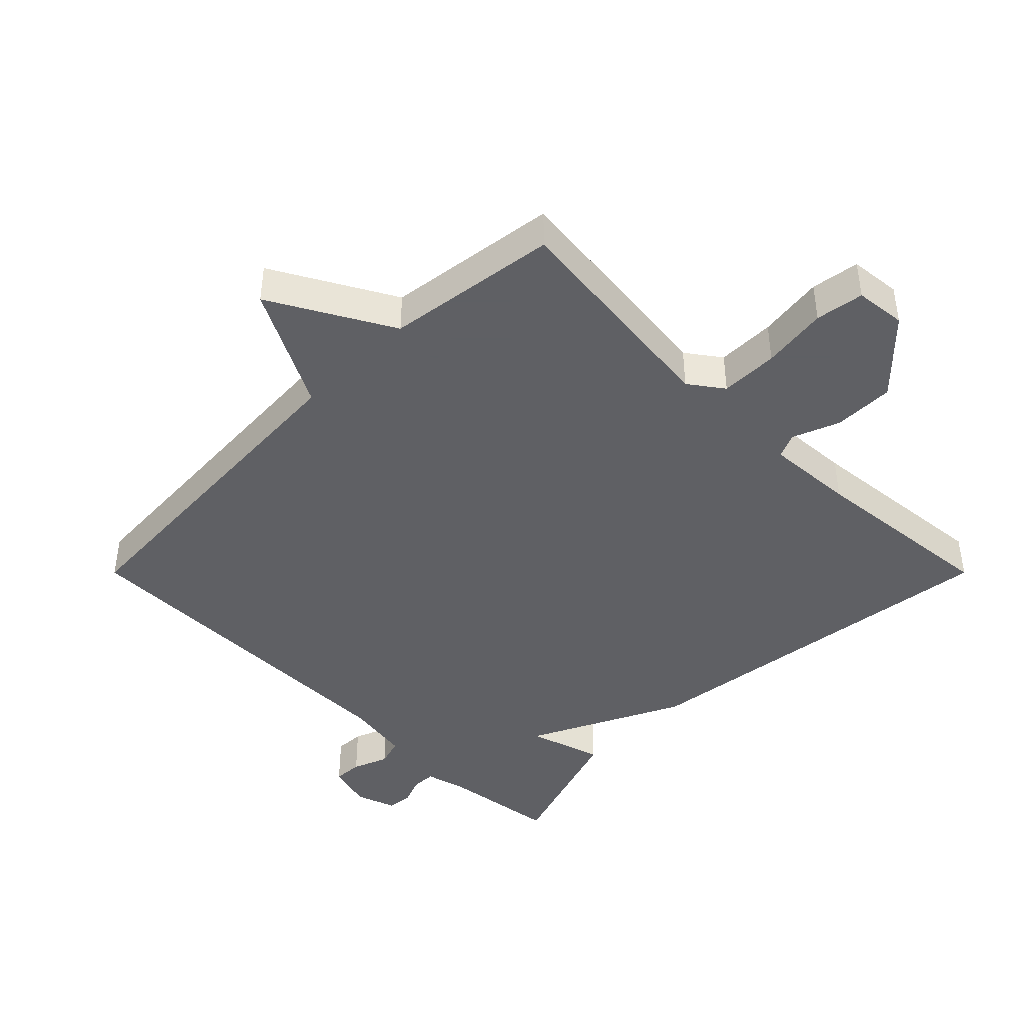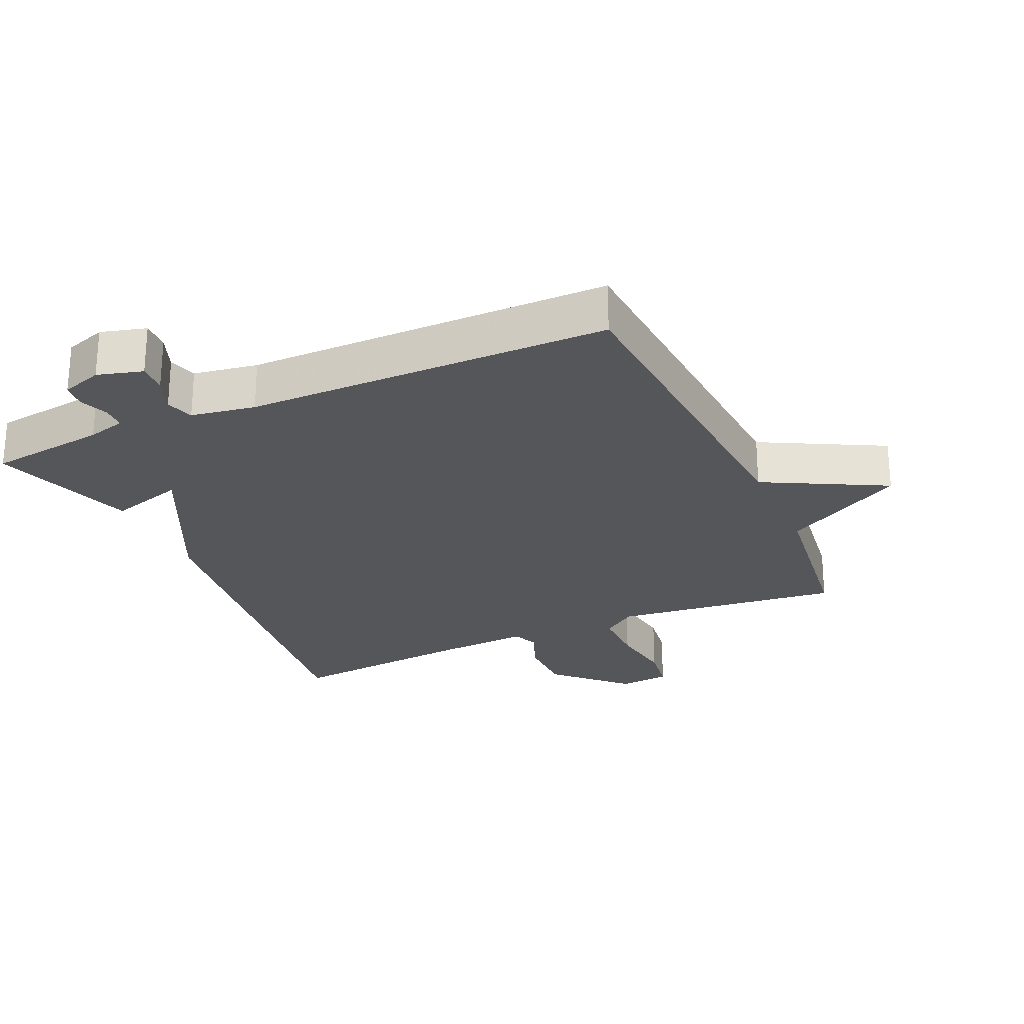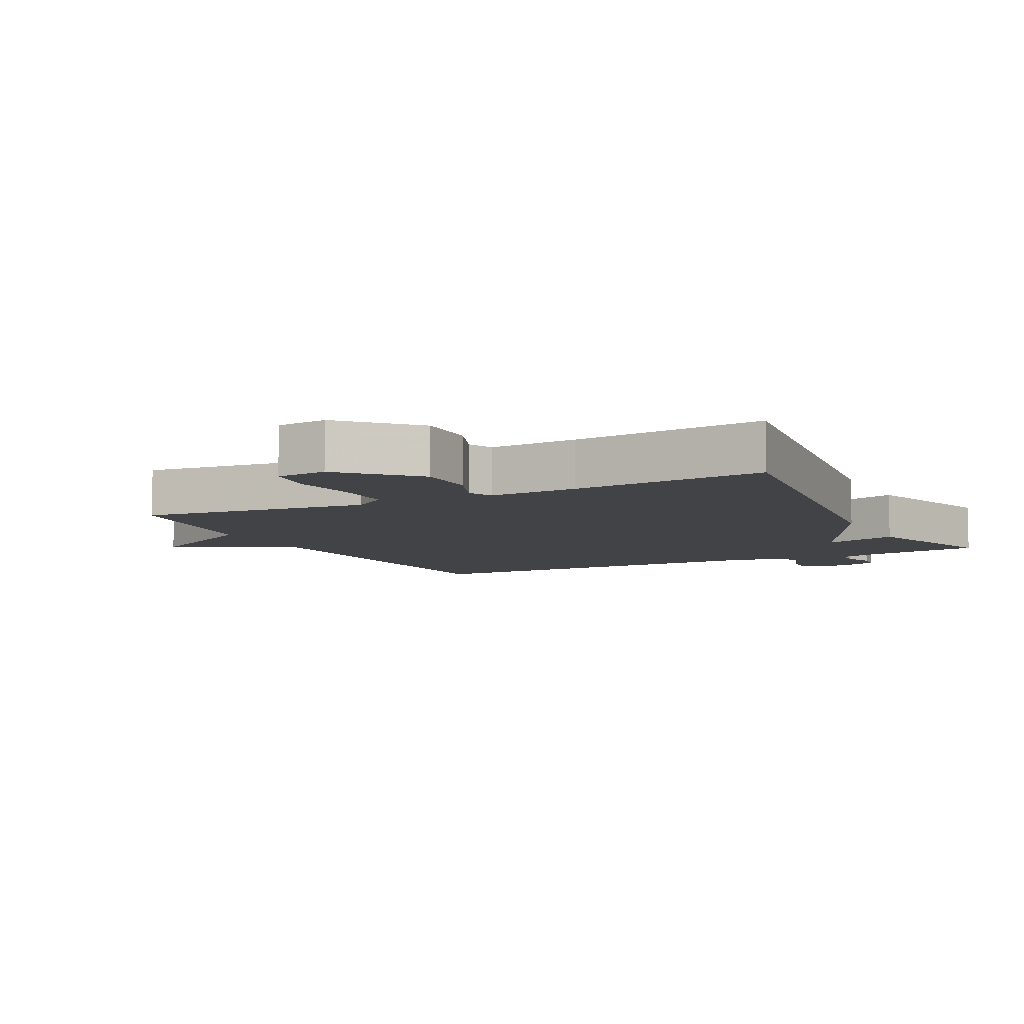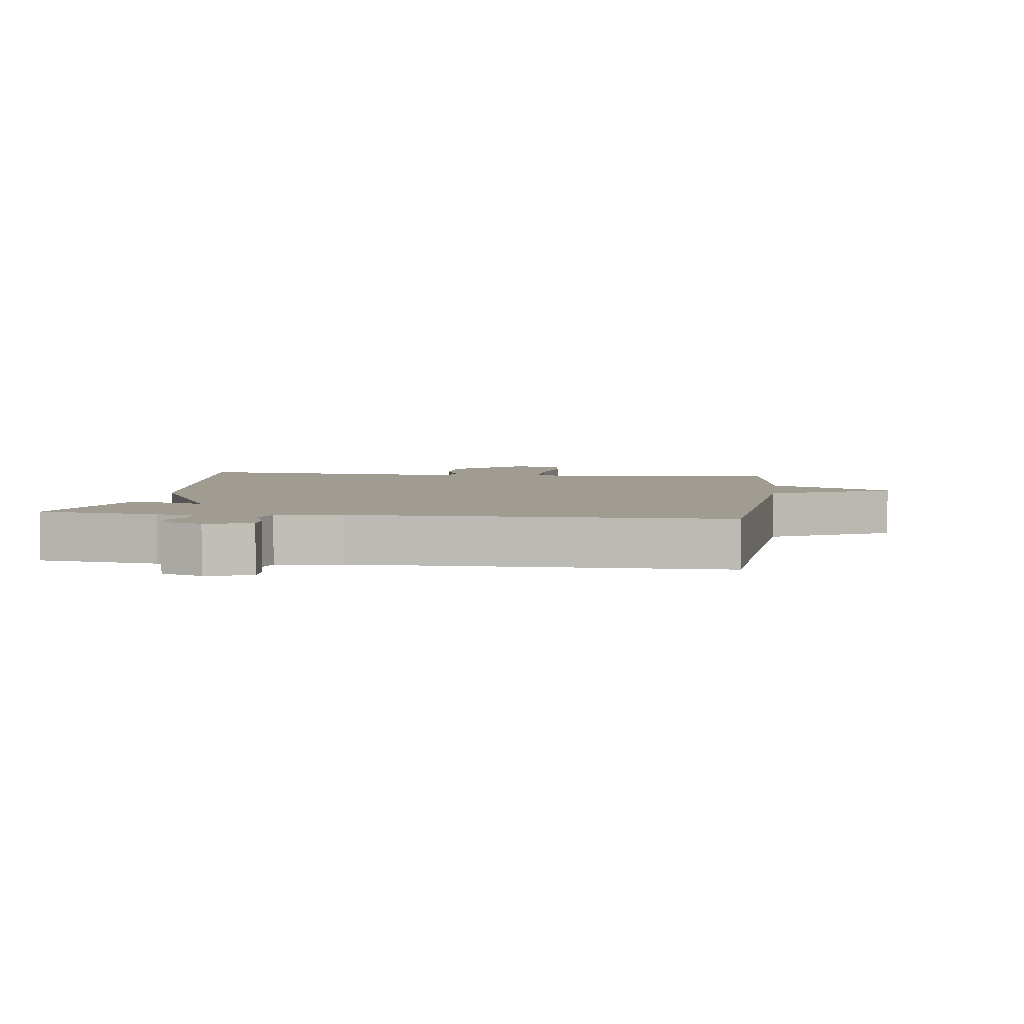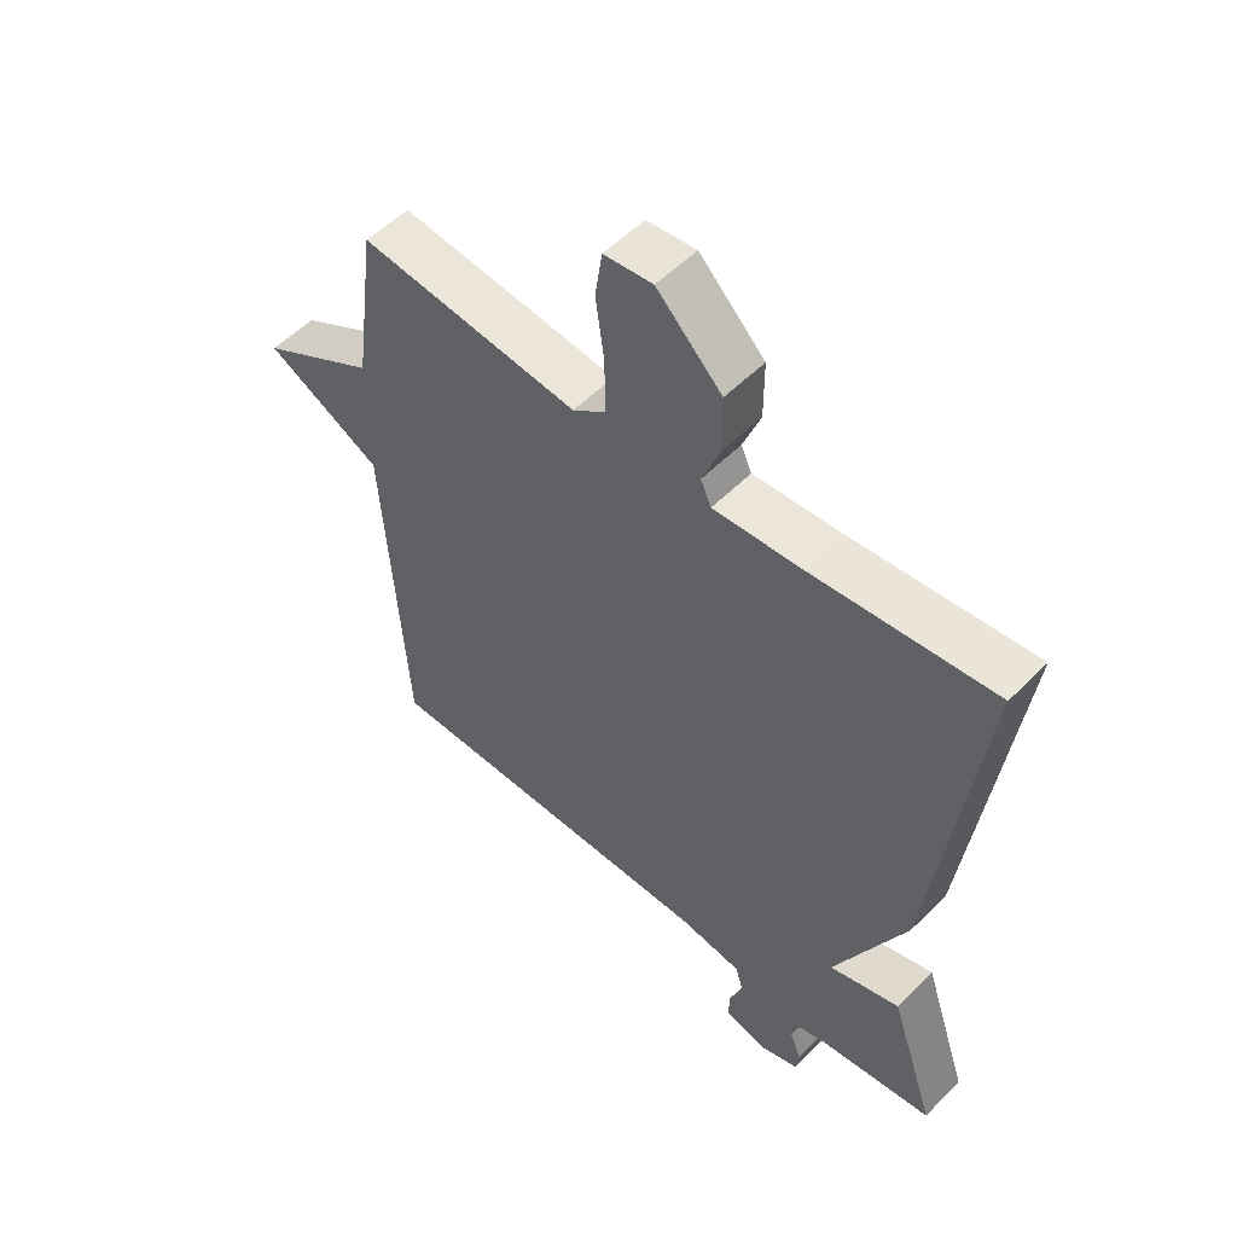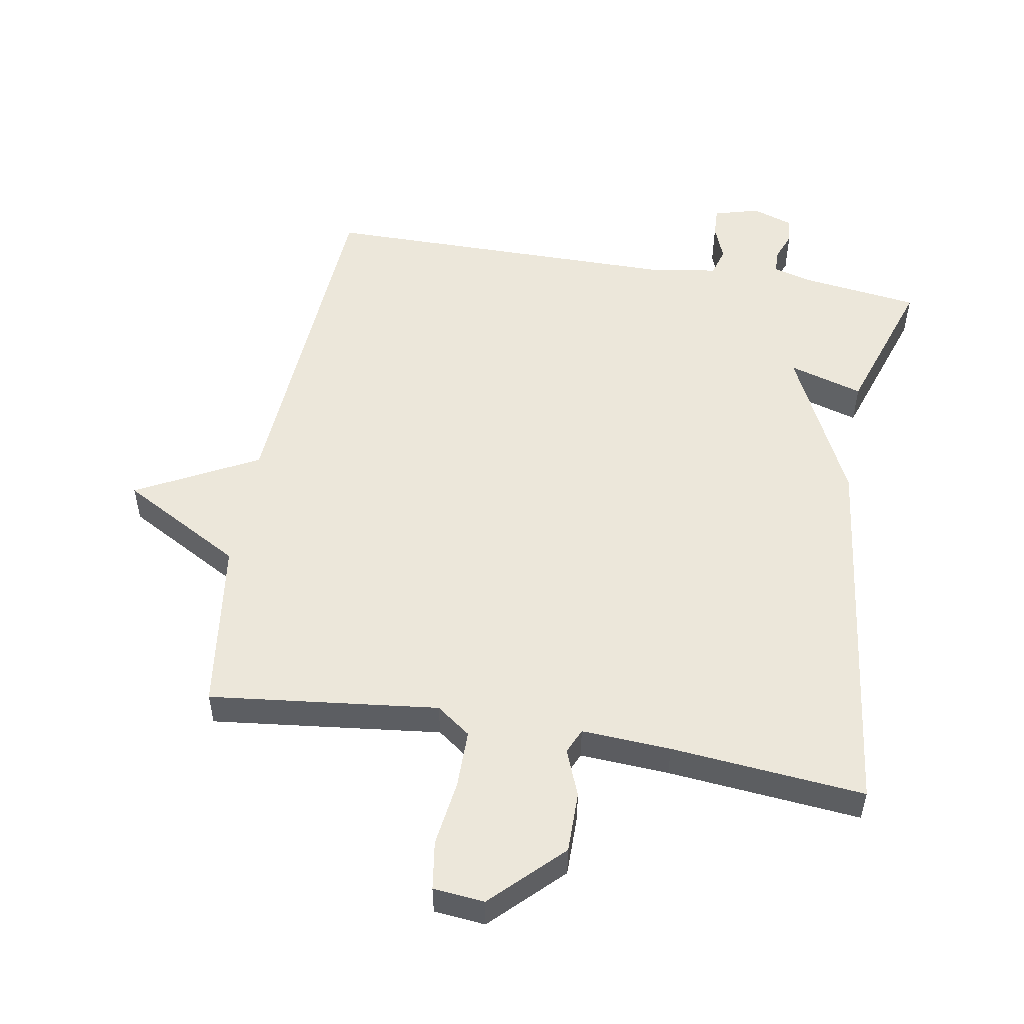
<metadata>
{"format":"obj","ext":"obj","renderer":"f3d","projection":"perspective","resolution":1024,"background":"white","views":[{"elev":-43.2,"azim":-45.0,"up":"+Y"},{"elev":-25.3,"azim":-155.8,"up":"+Y"},{"elev":-7.4,"azim":26.8,"up":"+Y"},{"elev":4.3,"azim":-172.4,"up":"+Y"},{"elev":53.8,"azim":43.2,"up":"+Z"},{"elev":52.5,"azim":9.8,"up":"+Y"}]}
</metadata>
<code>
v 0.5 0.07 0.5
v 0.427 0.07 -0.081
v 0.314 0.07 -0.315
v 0.427 0.07 -0.281
v 0.5 0.07 -0.5
v 0.32 0.07 -0.524
v 0.262 0.07 -0.54
v 0.261 0.07 -0.576
v 0.278 0.07 -0.62
v 0.274 0.07 -0.658
v 0.212 0.07 -0.679
v 0.143 0.07 -0.66
v 0.145 0.07 -0.615
v 0.166 0.07 -0.561
v 0.153 0.07 -0.518
v 0.055 0.07 -0.502
v -0.5 0.07 -0.5
v -0.535 0.07 0.036
v -0.72 0.07 0.133
v -0.535 0.07 0.236
v -0.5 0.07 0.5
v -0.151 0.07 0.46
v -0.099 0.07 0.498
v -0.099 0.07 0.587
v -0.113 0.07 0.688
v -0.102 0.07 0.762
v -0.024 0.07 0.77
v 0.08 0.07 0.667
v 0.08 0.07 0.574
v 0.052 0.07 0.502
v 0.069 0.07 0.464
v 0.205 0.07 0.472
v 0.5 0 0.5
v 0.427 0 -0.081
v 0.314 0 -0.315
v 0.427 0 -0.281
v 0.5 0 -0.5
v 0.32 0 -0.524
v 0.262 0 -0.54
v 0.261 0 -0.576
v 0.278 0 -0.62
v 0.274 0 -0.658
v 0.212 0 -0.679
v 0.143 0 -0.66
v 0.145 0 -0.615
v 0.166 0 -0.561
v 0.153 0 -0.518
v 0.055 0 -0.502
v -0.5 0 -0.5
v -0.535 0 0.036
v -0.72 0 0.133
v -0.535 0 0.236
v -0.5 0 0.5
v -0.151 0 0.46
v -0.099 0 0.498
v -0.099 0 0.587
v -0.113 0 0.688
v -0.102 0 0.762
v -0.024 0 0.77
v 0.08 0 0.667
v 0.08 0 0.574
v 0.052 0 0.502
v 0.069 0 0.464
v 0.205 0 0.472
f 28 29 30
f 27 28 30
f 26 27 30
f 25 26 30
f 24 25 30
f 23 24 30 31
f 22 23 31
f 20 21 22
f 20 22 31
f 20 31 32
f 19 20 32
f 18 19 32
f 1 2 3
f 32 1 3
f 18 32 3
f 17 18 3
f 16 17 3
f 12 13 14
f 11 12 14
f 10 11 14
f 9 10 14
f 8 9 14
f 7 8 14 15
f 6 7 15
f 6 15 16
f 5 6 16
f 4 5 16
f 3 4 16
f 62 61 60
f 62 60 59
f 62 59 58
f 62 58 57
f 62 57 56
f 63 62 56 55
f 63 55 54
f 54 53 52
f 63 54 52
f 64 63 52
f 64 52 51
f 64 51 50
f 35 34 33
f 35 33 64
f 35 64 50
f 35 50 49
f 35 49 48
f 46 45 44
f 46 44 43
f 46 43 42
f 46 42 41
f 46 41 40
f 47 46 40 39
f 47 39 38
f 48 47 38
f 48 38 37
f 48 37 36
f 48 36 35
f 1 33 34 2
f 2 34 35 3
f 3 35 36 4
f 4 36 37 5
f 5 37 38 6
f 6 38 39 7
f 7 39 40 8
f 8 40 41 9
f 9 41 42 10
f 10 42 43 11
f 11 43 44 12
f 12 44 45 13
f 13 45 46 14
f 14 46 47 15
f 15 47 48 16
f 16 48 49 17
f 17 49 50 18
f 18 50 51 19
f 19 51 52 20
f 20 52 53 21
f 21 53 54 22
f 22 54 55 23
f 23 55 56 24
f 24 56 57 25
f 25 57 58 26
f 26 58 59 27
f 27 59 60 28
f 28 60 61 29
f 29 61 62 30
f 30 62 63 31
f 31 63 64 32
f 32 64 33 1

</code>
